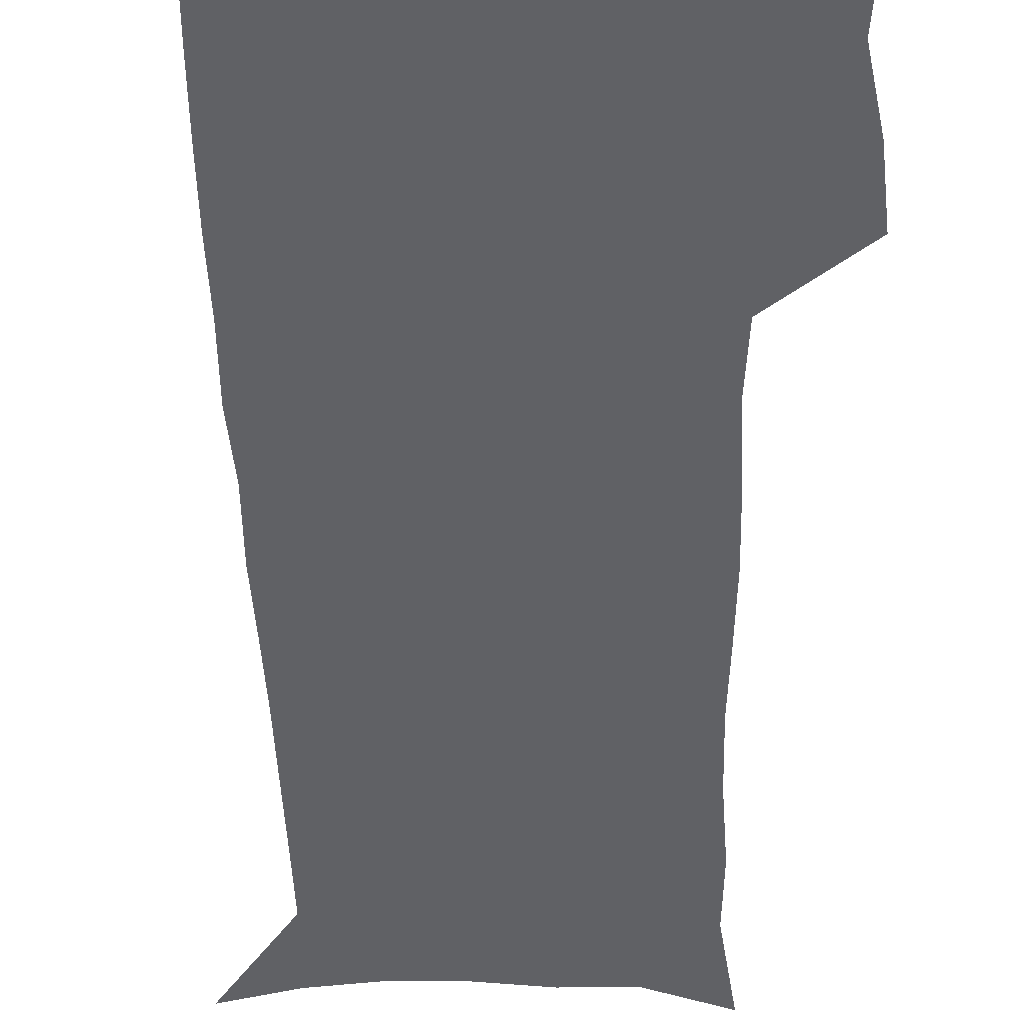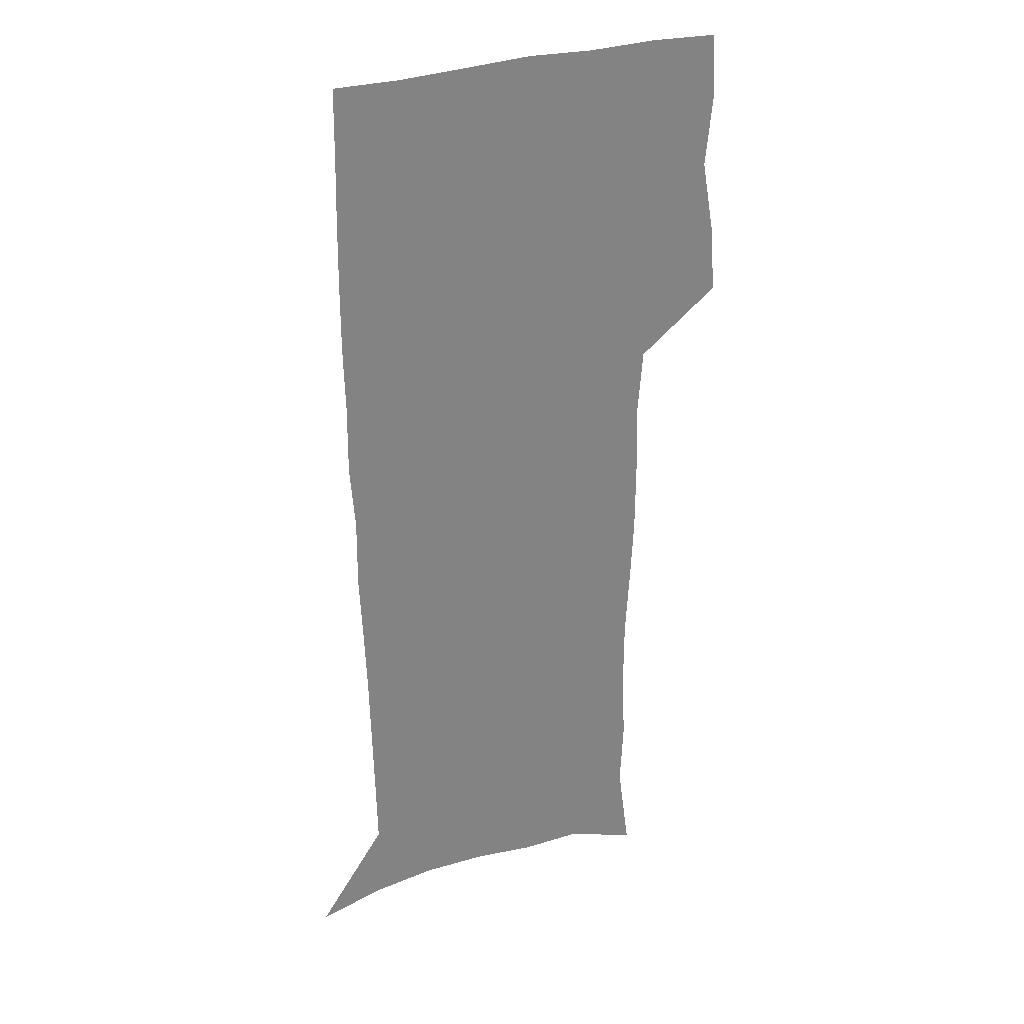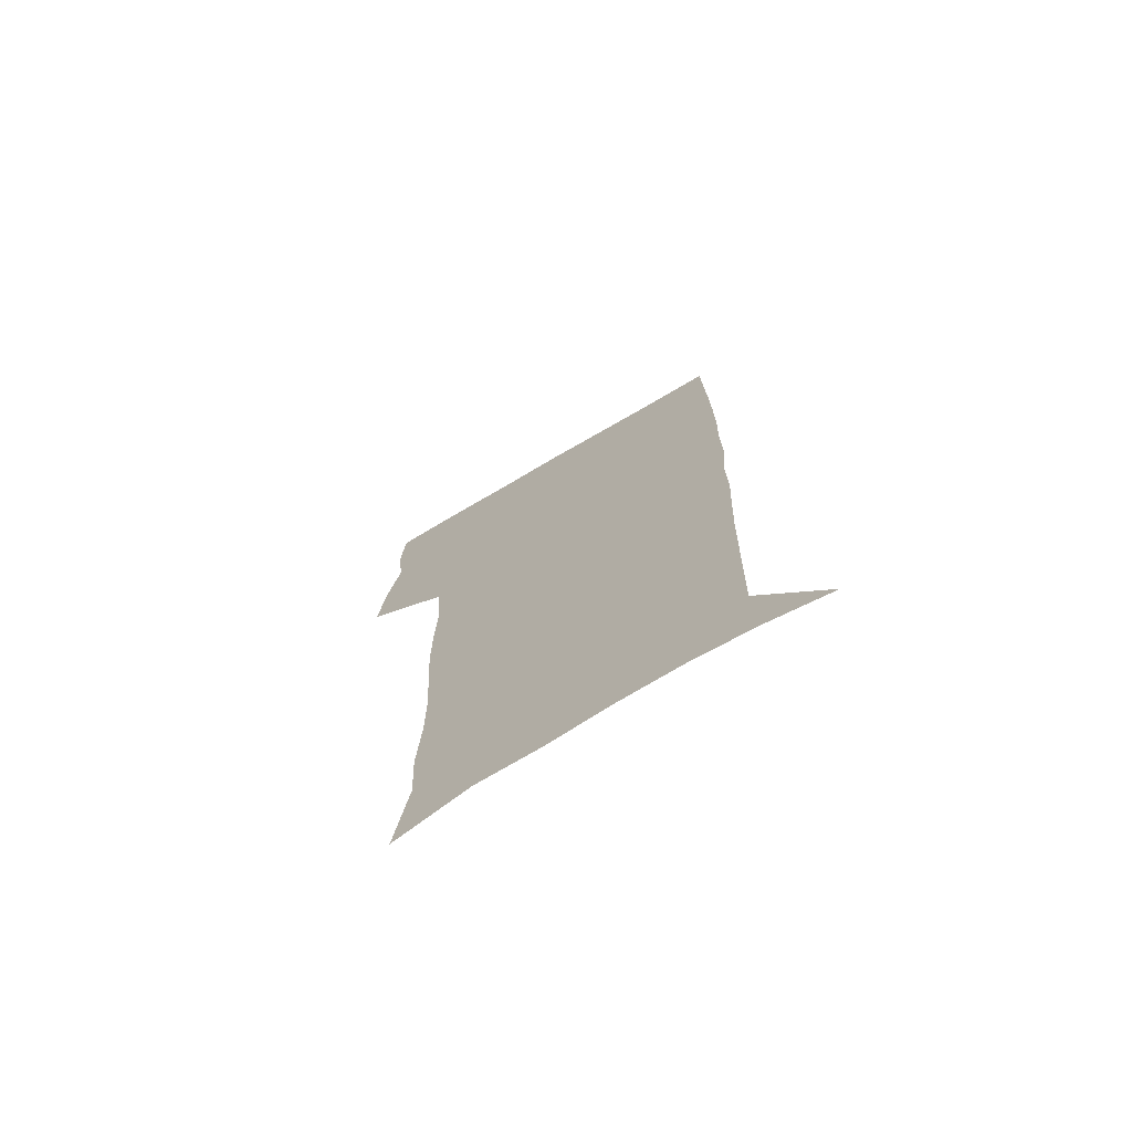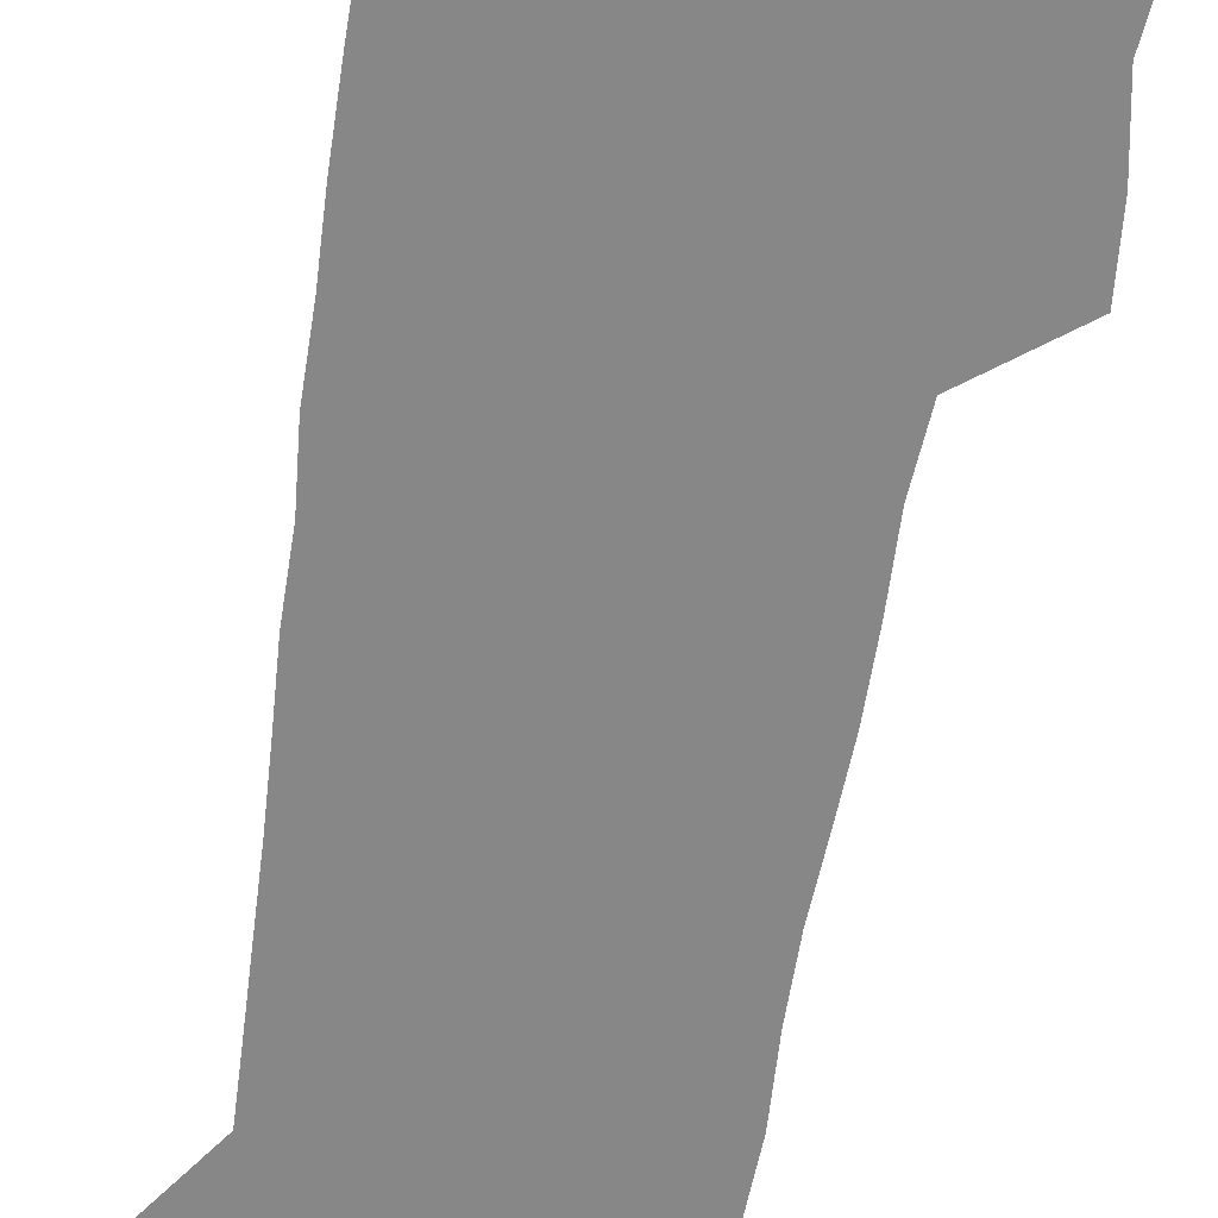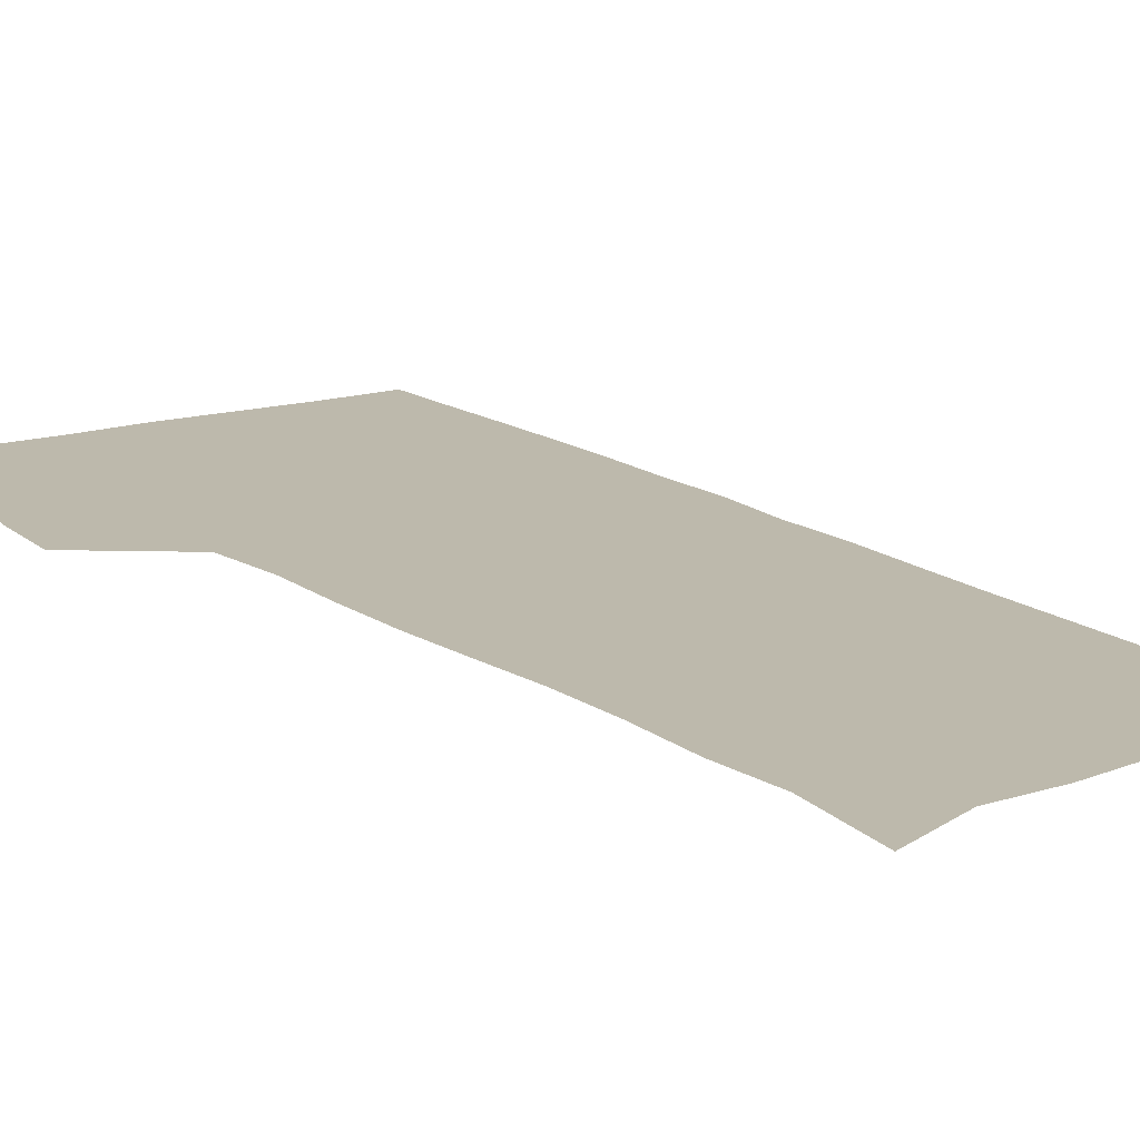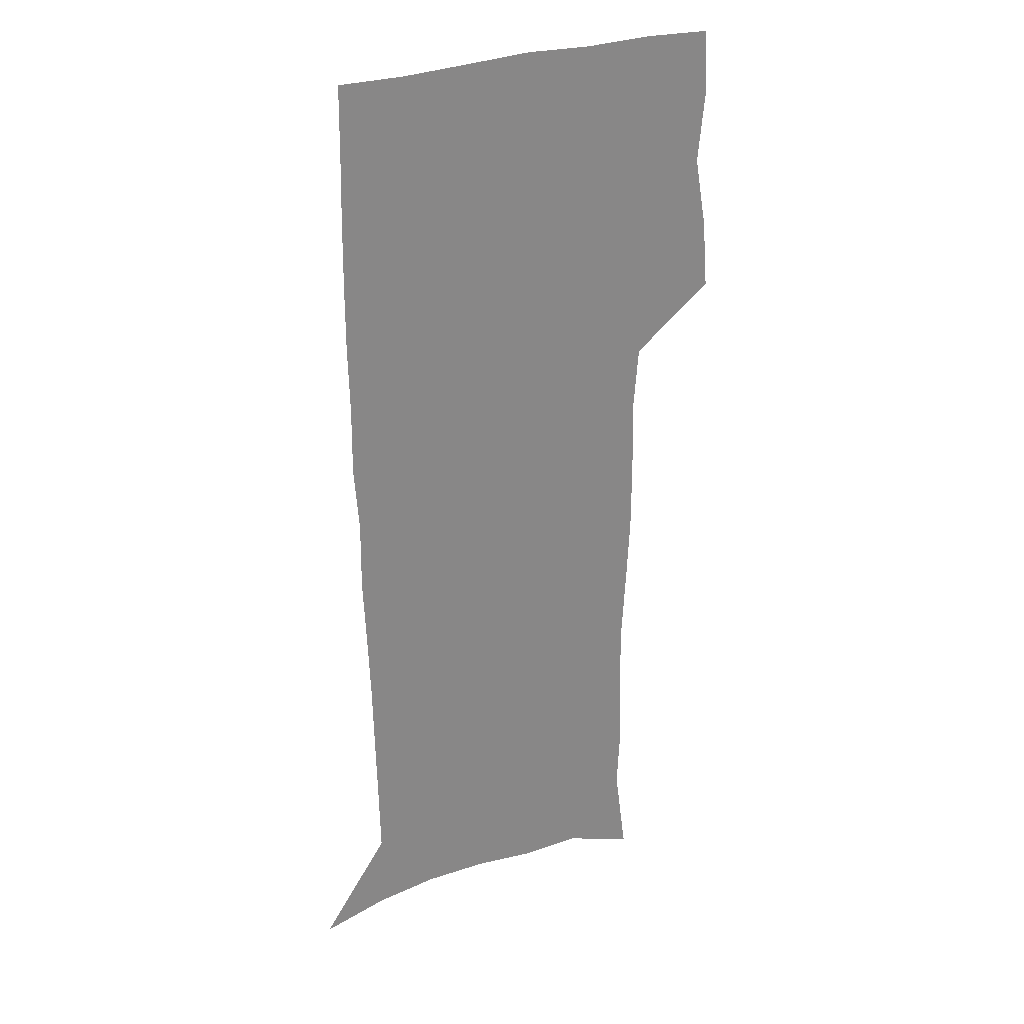
<metadata>
{"format":"obj","ext":"obj","renderer":"f3d","projection":"perspective","resolution":1024,"background":"white","views":[{"elev":-50.1,"azim":-178.5,"up":"+Z"},{"elev":29.8,"azim":154.6,"up":"+Y"},{"elev":-74.0,"azim":30.3,"up":"+Y"},{"elev":-62.4,"azim":171.2,"up":"+Z"},{"elev":15.0,"azim":-34.1,"up":"+Z"},{"elev":28.3,"azim":151.3,"up":"+Y"}]}
</metadata>
<code>
v 473.2 446.3 0
v 475.8 477.1 0
v 481.5 508.7 0
v 478.4 539.5 0
v 479.8 568.7 0
v 509.3 128.3 0
v 514.9 170.2 0
v 513.5 200.3 0
v 515 233.6 0
v 514.8 265 0
v 513 294.9 0
v 511.5 325.2 0
v 511.3 356.7 0
v 512.1 389 0
v 509.7 418.9 0
v 513.2 450.2 0
v 511.1 479.3 0
v 513.8 508.9 0
v 513.6 538 0
v 510 570.1 0
v 541.6 140.8 0
v 544.6 179 0
v 546.7 213.6 0
v 546.6 244 0
v 545.5 273.3 0
v 545 303.3 0
v 544.3 333.1 0
v 543.5 362.9 0
v 543.3 392.9 0
v 544.3 423.1 0
v 545.1 452.3 0
v 544.7 480.6 0
v 544.7 508.9 0
v 545.1 536.6 0
v 541 569.6 0
v 569.4 141.2 0
v 572.2 183.3 0
v 574.5 220.6 0
v 574 248.3 0
v 573.7 277.9 0
v 573.4 307.3 0
v 573.2 336.9 0
v 573.2 366.5 0
v 573.5 395.9 0
v 573.6 424.6 0
v 574.2 453.4 0
v 573.5 481.3 0
v 573.7 509.3 0
v 573.2 537.4 0
v 570.6 570.9 0
v 598.1 145 0
v 599.5 187.9 0
v 600.1 218.8 0
v 600.3 247.8 0
v 600.5 279.3 0
v 600.6 307.8 0
v 600.9 339.4 0
v 601.1 367.8 0
v 601.4 396 0
v 601.7 424.6 0
v 601.8 453.6 0
v 601.9 481.6 0
v 601.8 509.6 0
v 601.6 537.1 0
v 600.6 569.6 0
v 626.5 146 0
v 626.3 183.5 0
v 626.3 217.2 0
v 626.8 247.3 0
v 627.2 277.4 0
v 628 306.5 0
v 628.1 337.3 0
v 628.5 366.6 0
v 629.5 395 0
v 630.3 423.8 0
v 630.1 453 0
v 630.3 481.5 0
v 630.5 510 0
v 630.1 538.6 0
v 630.4 568.5 0
v 654.8 143.2 0
v 653.8 179.4 0
v 654.5 210.6 0
v 655.2 241 0
v 656 271.4 0
v 657.2 301.1 0
v 658.6 331 0
v 658.4 362.2 0
v 660.7 391.2 0
v 660.4 421.7 0
v 661.2 451.3 0
v 661.3 480.9 0
v 660.9 510.4 0
v 660.3 539.7 0
v 660 568.9 0
v 684.5 136.1 0
v 691 571 0
v 691 601 0
f 15 16 1
f 1 16 2
f 16 17 2
f 2 17 3
f 17 18 3
f 3 18 4
f 18 19 4
f 4 19 5
f 19 20 5
f 6 21 7
f 21 22 7
f 7 22 8
f 22 23 8
f 8 23 9
f 23 24 9
f 9 24 10
f 24 25 10
f 10 25 11
f 25 26 11
f 11 26 12
f 26 27 12
f 12 27 13
f 27 28 13
f 13 28 14
f 28 29 14
f 14 29 15
f 29 30 15
f 15 30 16
f 30 31 16
f 16 31 17
f 31 32 17
f 17 32 18
f 32 33 18
f 18 33 19
f 33 34 19
f 19 34 20
f 34 35 20
f 21 36 22
f 36 37 22
f 22 37 23
f 37 38 23
f 23 38 24
f 38 39 24
f 24 39 25
f 39 40 25
f 25 40 26
f 40 41 26
f 26 41 27
f 41 42 27
f 27 42 28
f 42 43 28
f 28 43 29
f 43 44 29
f 29 44 30
f 44 45 30
f 30 45 31
f 45 46 31
f 31 46 32
f 46 47 32
f 32 47 33
f 47 48 33
f 33 48 34
f 48 49 34
f 34 49 35
f 49 50 35
f 36 51 37
f 51 52 37
f 37 52 38
f 52 53 38
f 38 53 39
f 53 54 39
f 39 54 40
f 54 55 40
f 40 55 41
f 55 56 41
f 41 56 42
f 56 57 42
f 42 57 43
f 57 58 43
f 43 58 44
f 58 59 44
f 44 59 45
f 59 60 45
f 45 60 46
f 60 61 46
f 46 61 47
f 61 62 47
f 47 62 48
f 62 63 48
f 48 63 49
f 63 64 49
f 49 64 50
f 64 65 50
f 51 66 52
f 66 67 52
f 52 67 53
f 67 68 53
f 53 68 54
f 68 69 54
f 54 69 55
f 69 70 55
f 55 70 56
f 70 71 56
f 56 71 57
f 71 72 57
f 57 72 58
f 72 73 58
f 58 73 59
f 73 74 59
f 59 74 60
f 74 75 60
f 60 75 61
f 75 76 61
f 61 76 62
f 76 77 62
f 62 77 63
f 77 78 63
f 63 78 64
f 78 79 64
f 64 79 65
f 79 80 65
f 66 81 67
f 81 82 67
f 67 82 68
f 82 83 68
f 68 83 69
f 83 84 69
f 69 84 70
f 84 85 70
f 70 85 71
f 85 86 71
f 71 86 72
f 86 87 72
f 72 87 73
f 87 88 73
f 73 88 74
f 88 89 74
f 74 89 75
f 89 90 75
f 75 90 76
f 90 91 76
f 76 91 77
f 91 92 77
f 77 92 78
f 92 93 78
f 78 93 79
f 93 94 79
f 79 94 80
f 94 95 80
f 81 96 82

</code>
